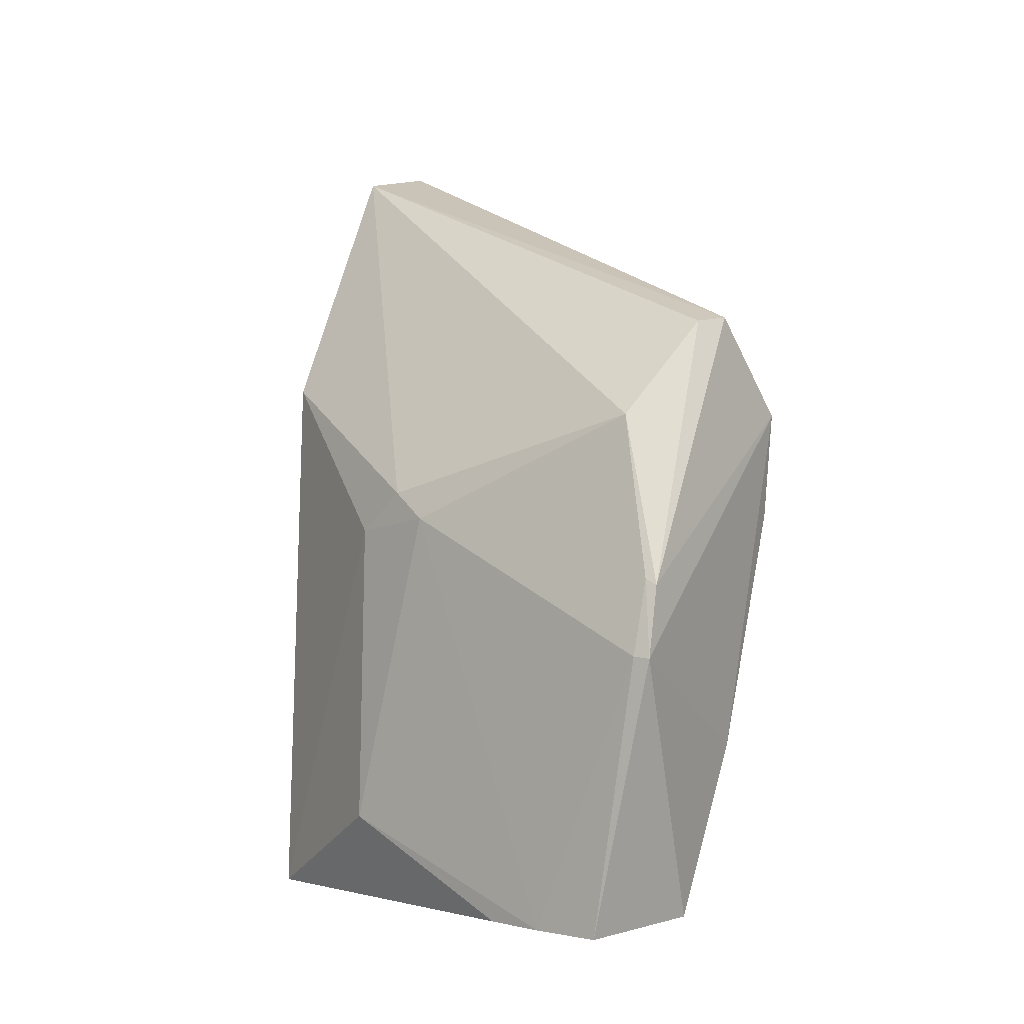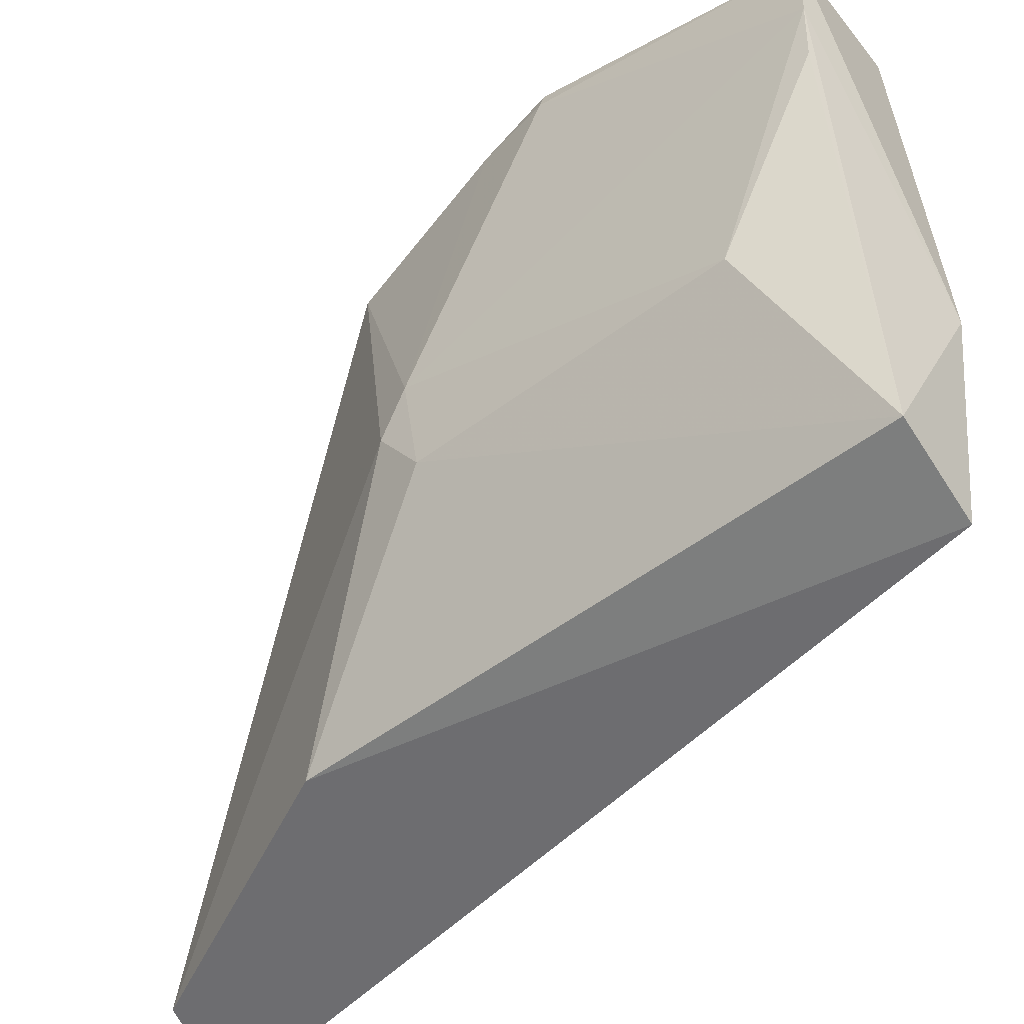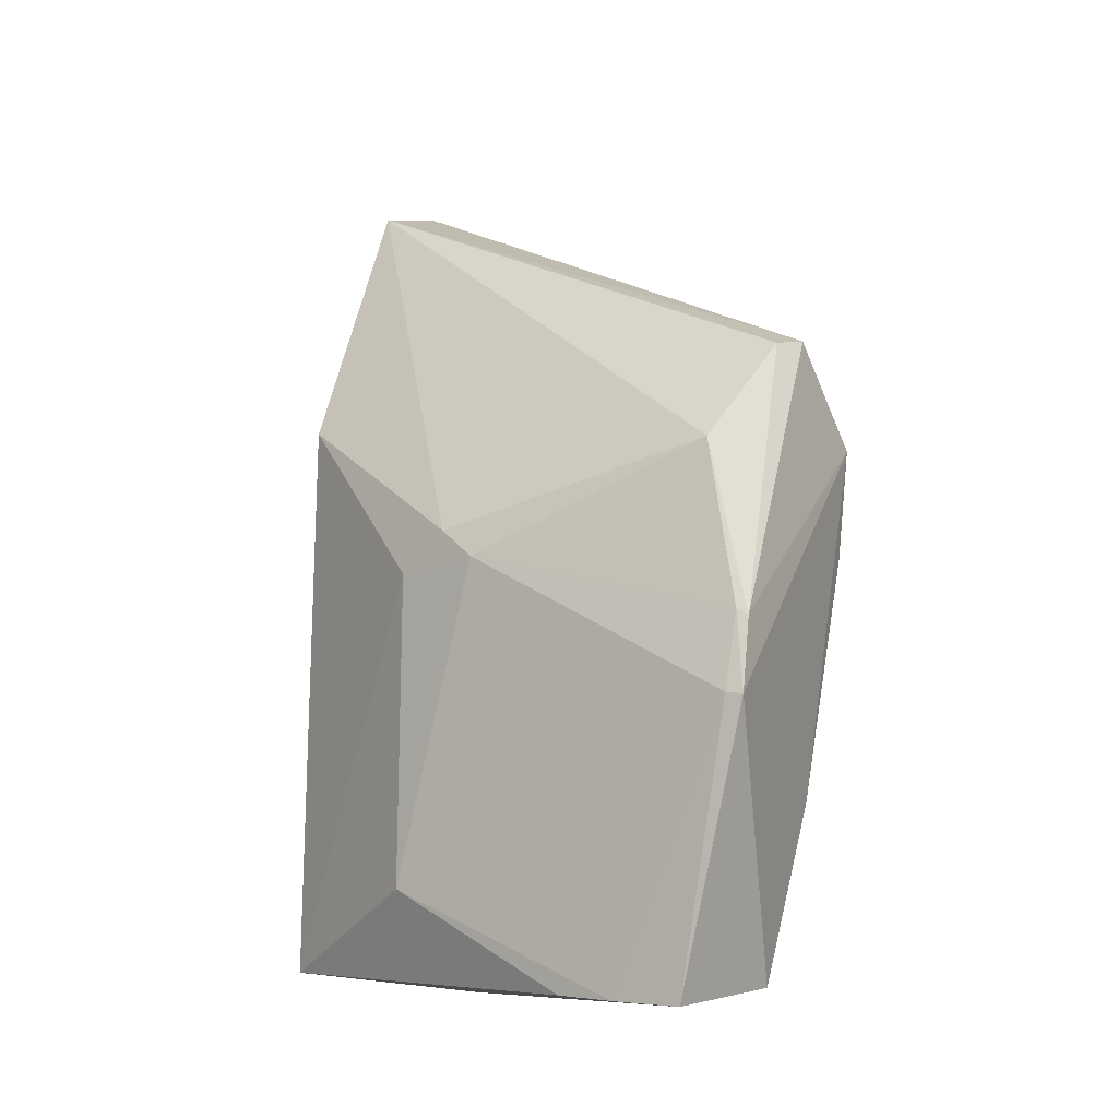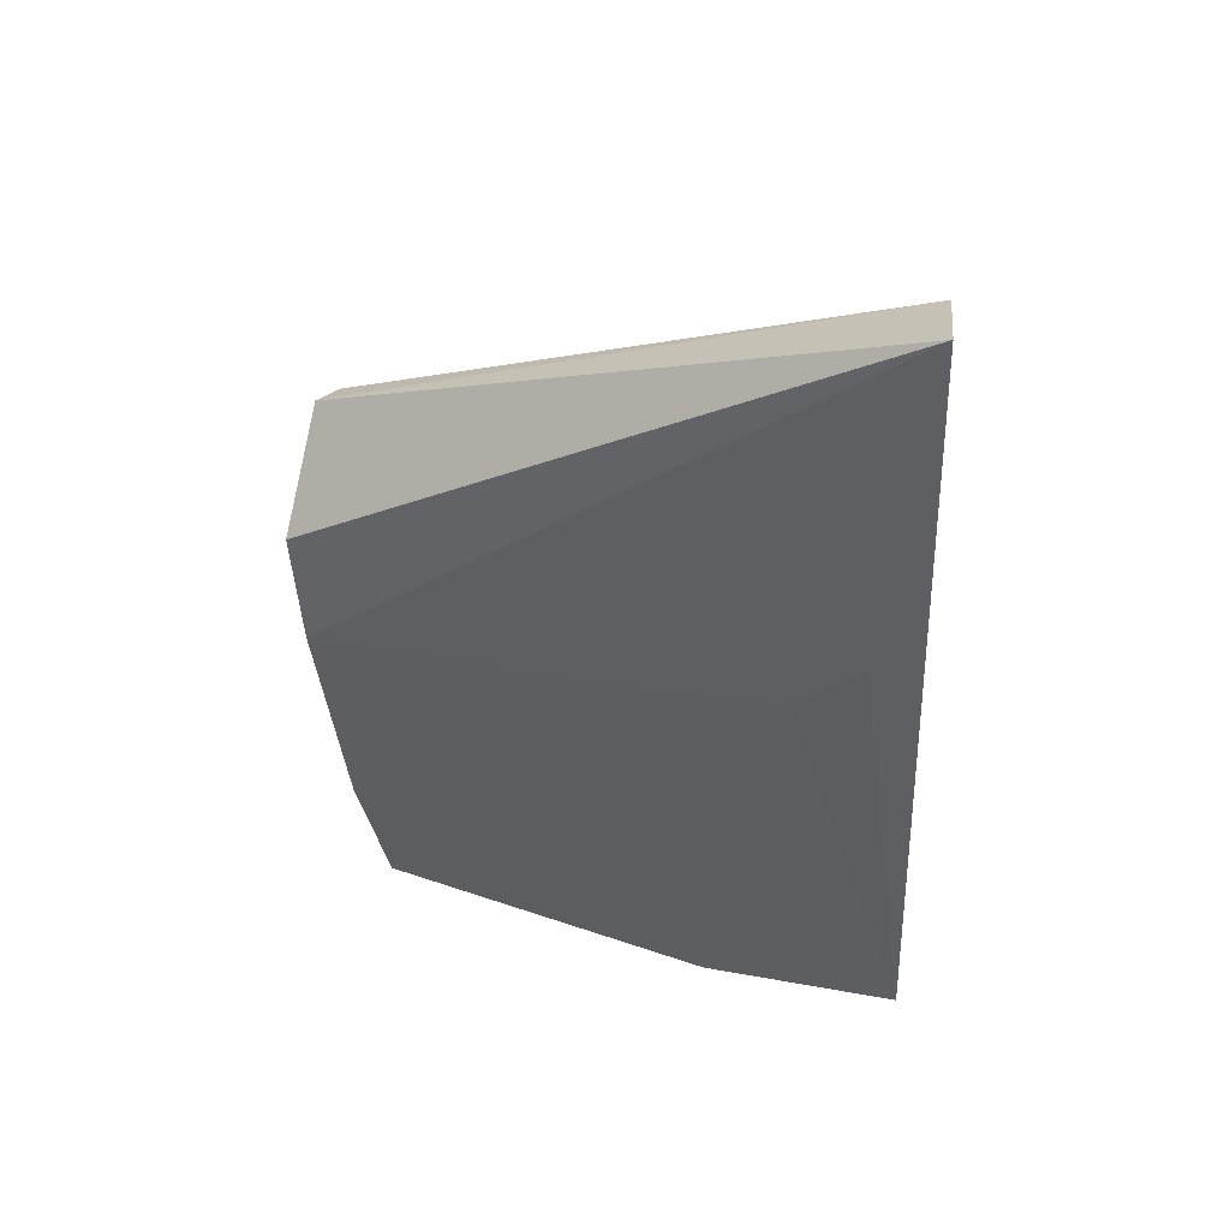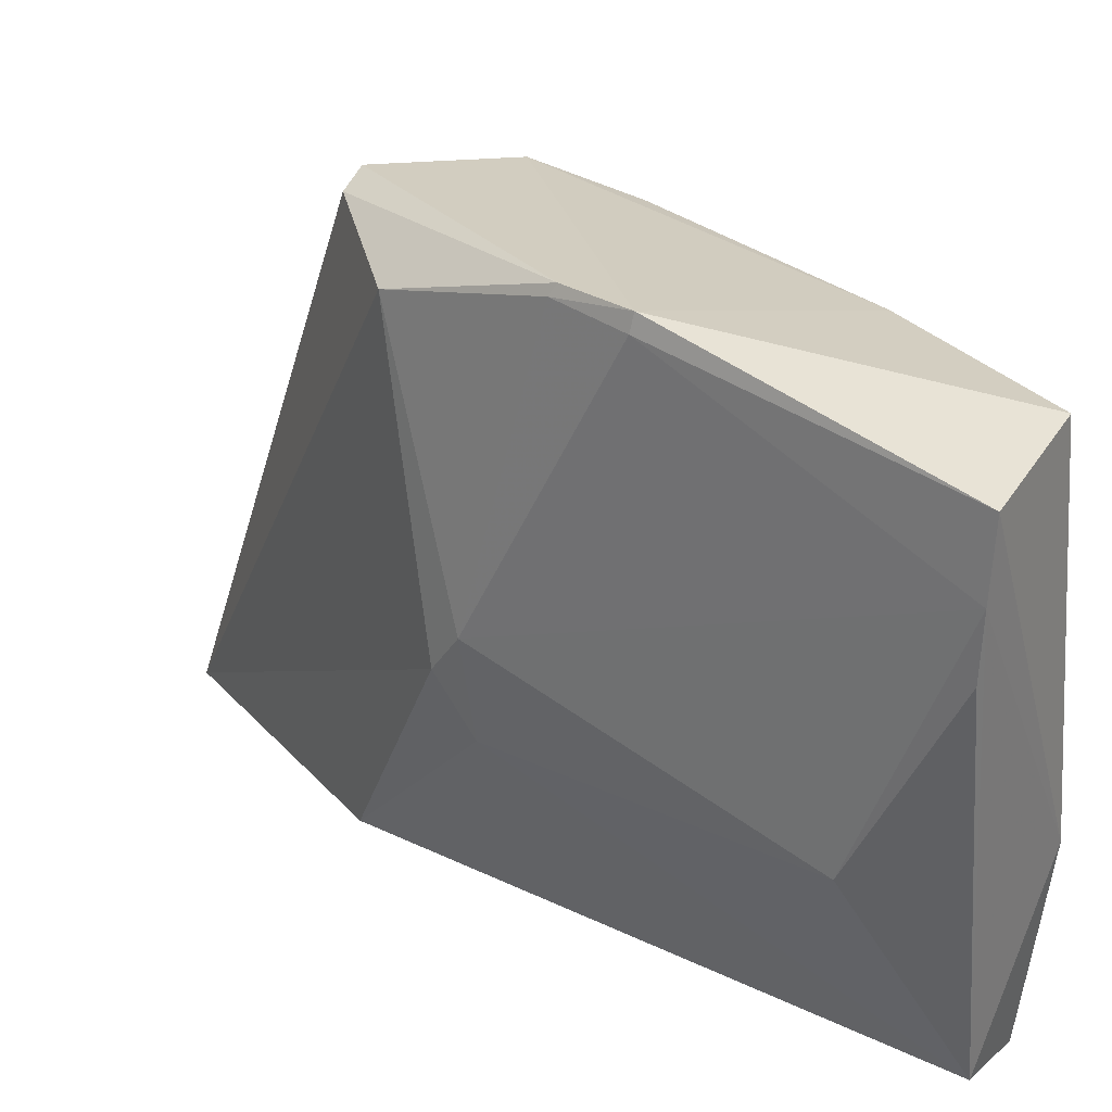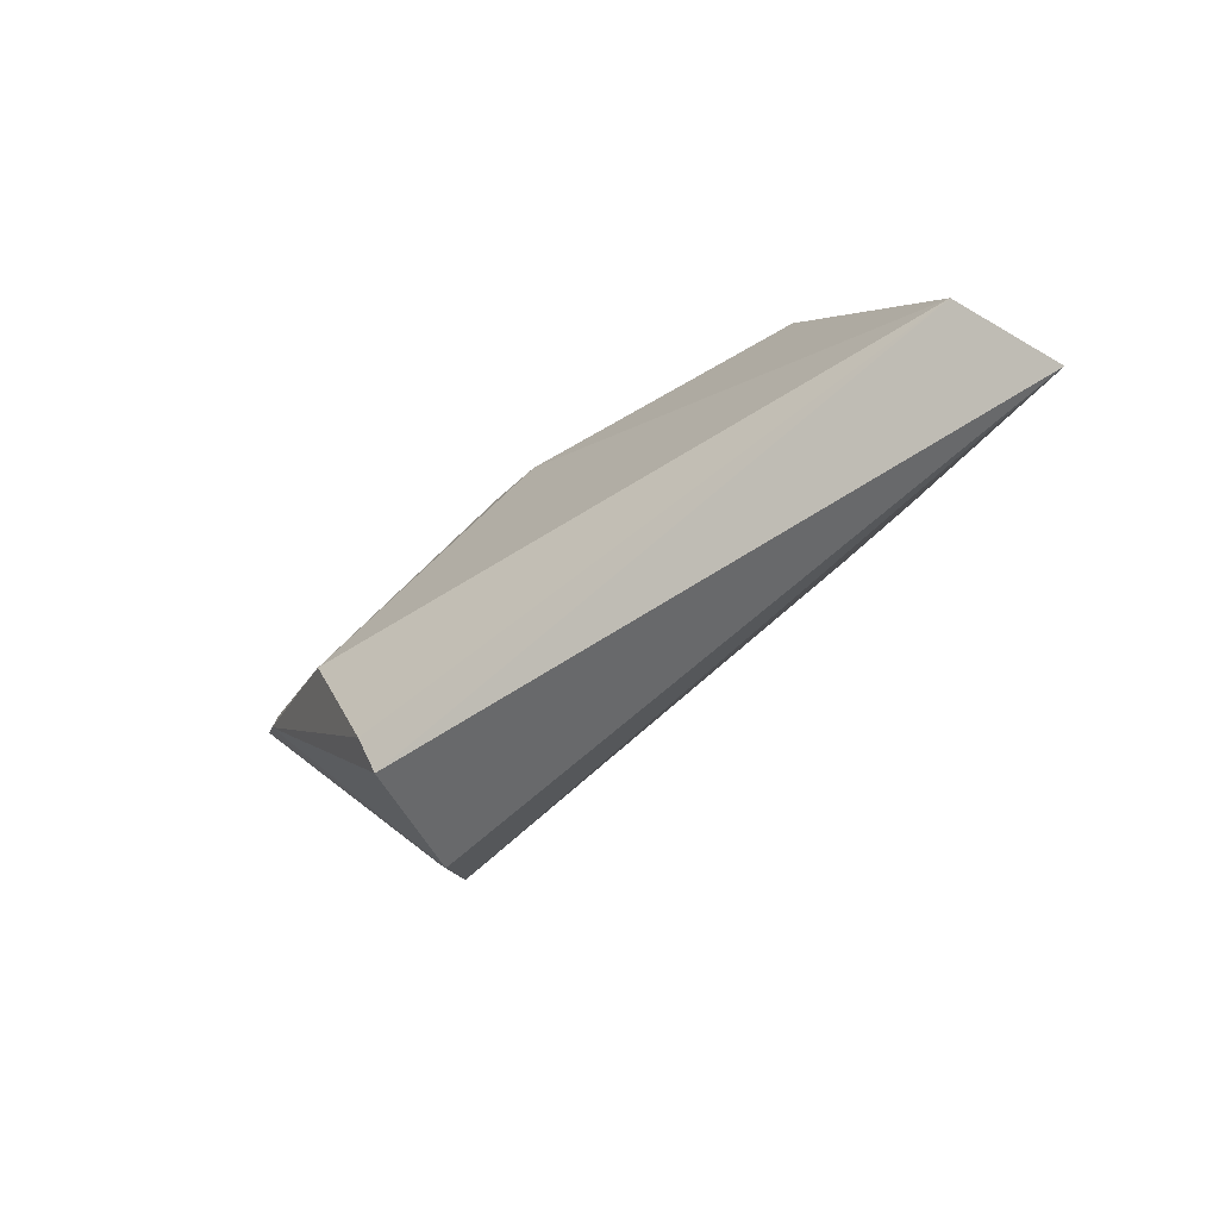
<metadata>
{"format":"obj","ext":"obj","renderer":"f3d","projection":"perspective","resolution":1024,"background":"white","views":[{"elev":-2.0,"azim":133.7,"up":"+Z"},{"elev":-46.3,"azim":128.7,"up":"+Y"},{"elev":-6.1,"azim":128.2,"up":"+Z"},{"elev":36.7,"azim":-70.9,"up":"+Z"},{"elev":32.0,"azim":122.0,"up":"+Y"},{"elev":74.7,"azim":-128.5,"up":"+Z"}]}
</metadata>
<code>
v 0.0237 0.03136 0.08703
v 0.03941 0.04345 0.06349
v 0.03026 0.06145 0.07455
v 0.03287 0.06068 0.04349
v 0.03238 0.03244 0.04331
v 0.03909 0.06358 0.05695
v 0.02589 0.06074 0.06423
v 0.02892 0.03248 0.08576
v 0.03696 0.06029 0.06912
v 0.03965 0.05667 0.04315
v 0.02599 0.06134 0.06962
v 0.02649 0.03751 0.06579
v 0.02924 0.06069 0.05207
v 0.03566 0.03369 0.07209
v 0.03829 0.06338 0.06052
v 0.0397 0.04816 0.06405
v 0.032 0.06106 0.07426
v 0.03244 0.04274 0.0422
v 0.03945 0.0603 0.0431
v 0.03694 0.03404 0.04306
v 0.02619 0.03402 0.06895
v 0.03847 0.06284 0.06082
v 0.0393 0.06277 0.05704
v 0.03996 0.04365 0.04782
v 0.03944 0.0461 0.06549
v 0.03964 0.05355 0.04323
f 8 3 1
f 11 7 1
f 11 1 3
f 12 7 5
f 12 1 7
f 13 5 7
f 13 7 11
f 13 11 6
f 13 6 4
f 14 8 1
f 14 1 5
f 15 11 3
f 15 6 11
f 17 3 8
f 17 8 9
f 17 15 3
f 17 9 15
f 18 13 4
f 18 5 13
f 19 4 6
f 19 18 4
f 19 10 18
f 20 18 10
f 20 5 18
f 20 14 5
f 20 2 14
f 21 12 5
f 21 5 1
f 21 1 12
f 22 15 9
f 22 6 15
f 22 9 16
f 23 16 10
f 23 22 16
f 23 6 22
f 23 19 6
f 23 10 19
f 24 16 2
f 24 10 16
f 24 2 20
f 25 14 2
f 25 2 16
f 25 8 14
f 25 16 9
f 25 9 8
f 26 24 20
f 26 20 10
f 26 10 24

</code>
